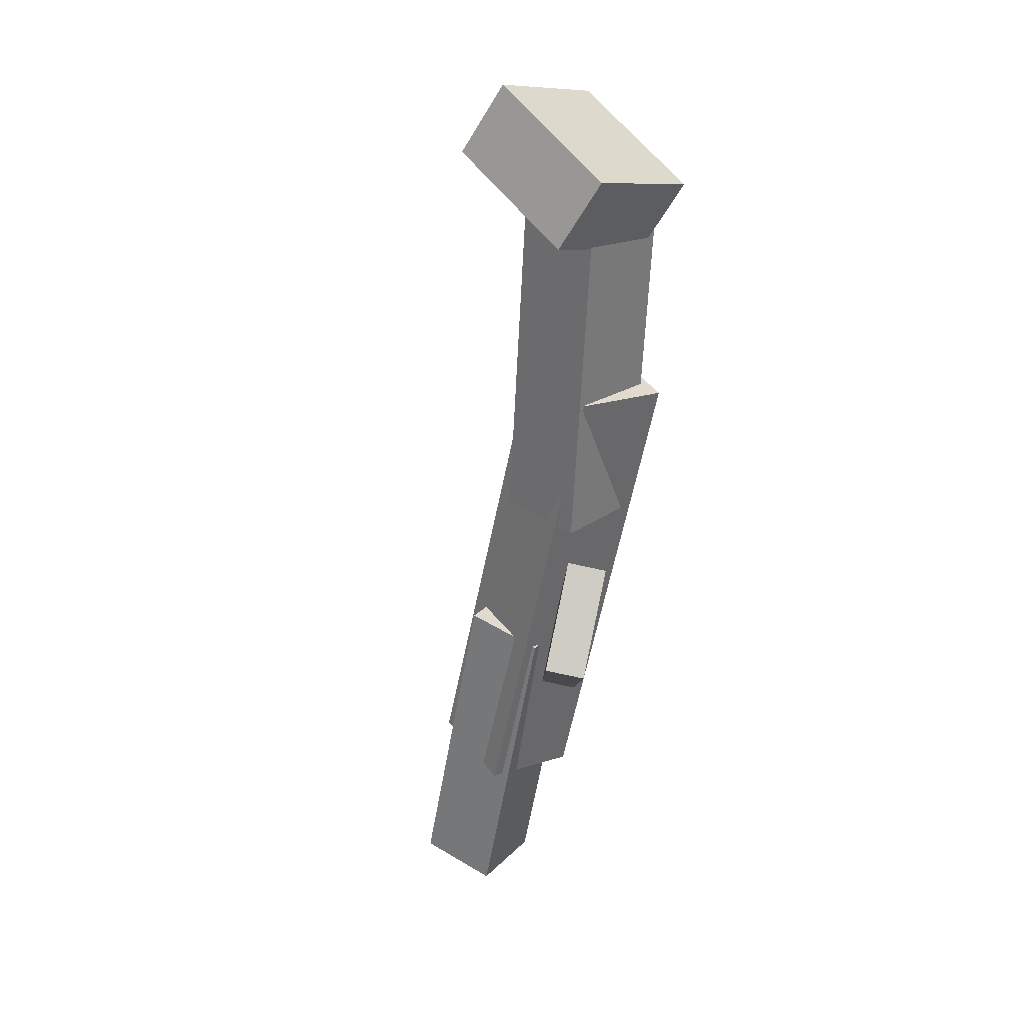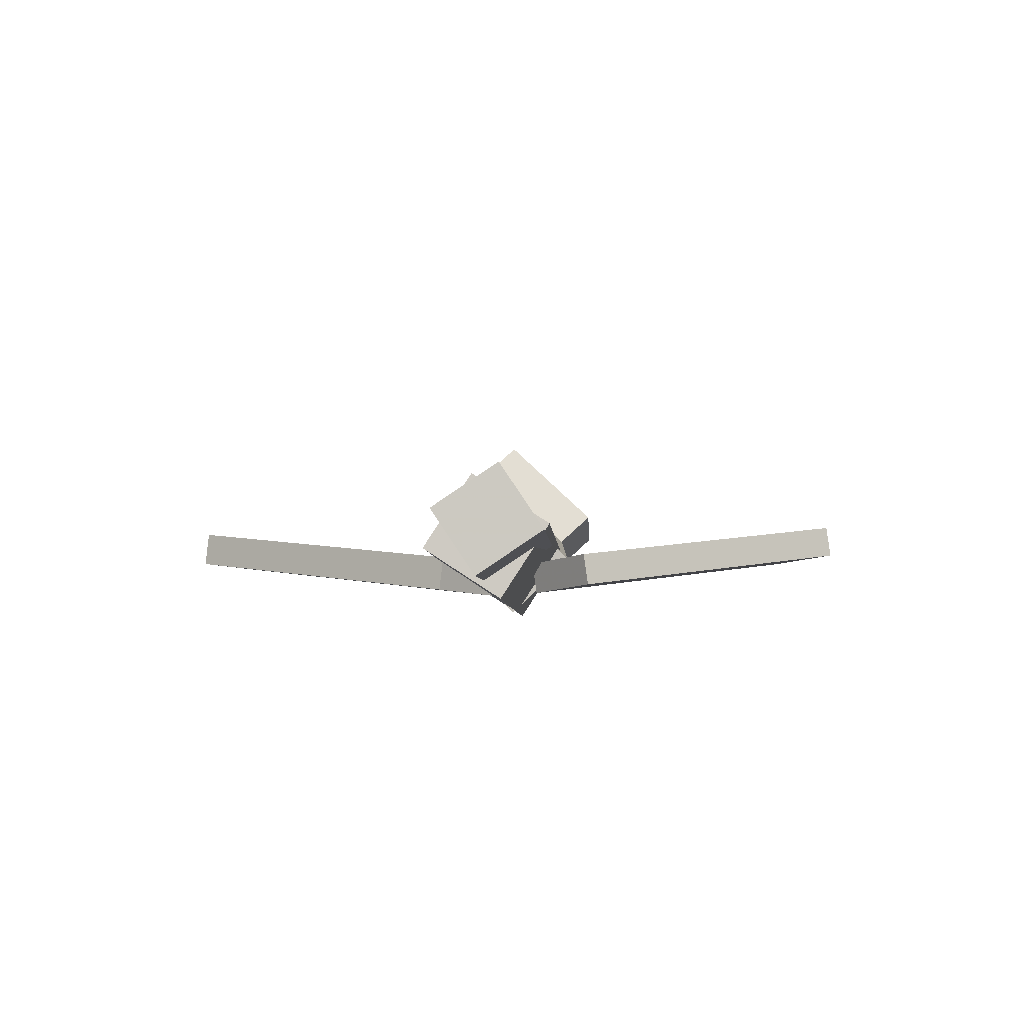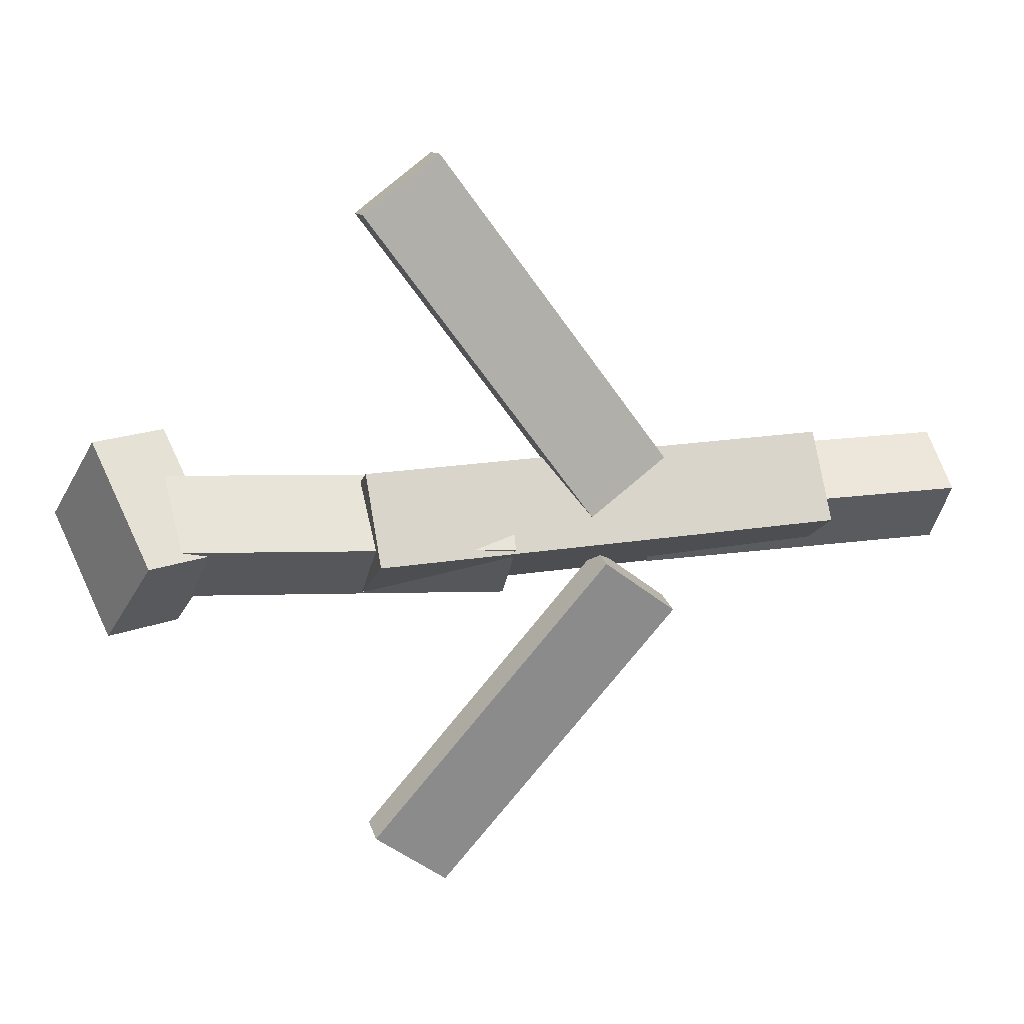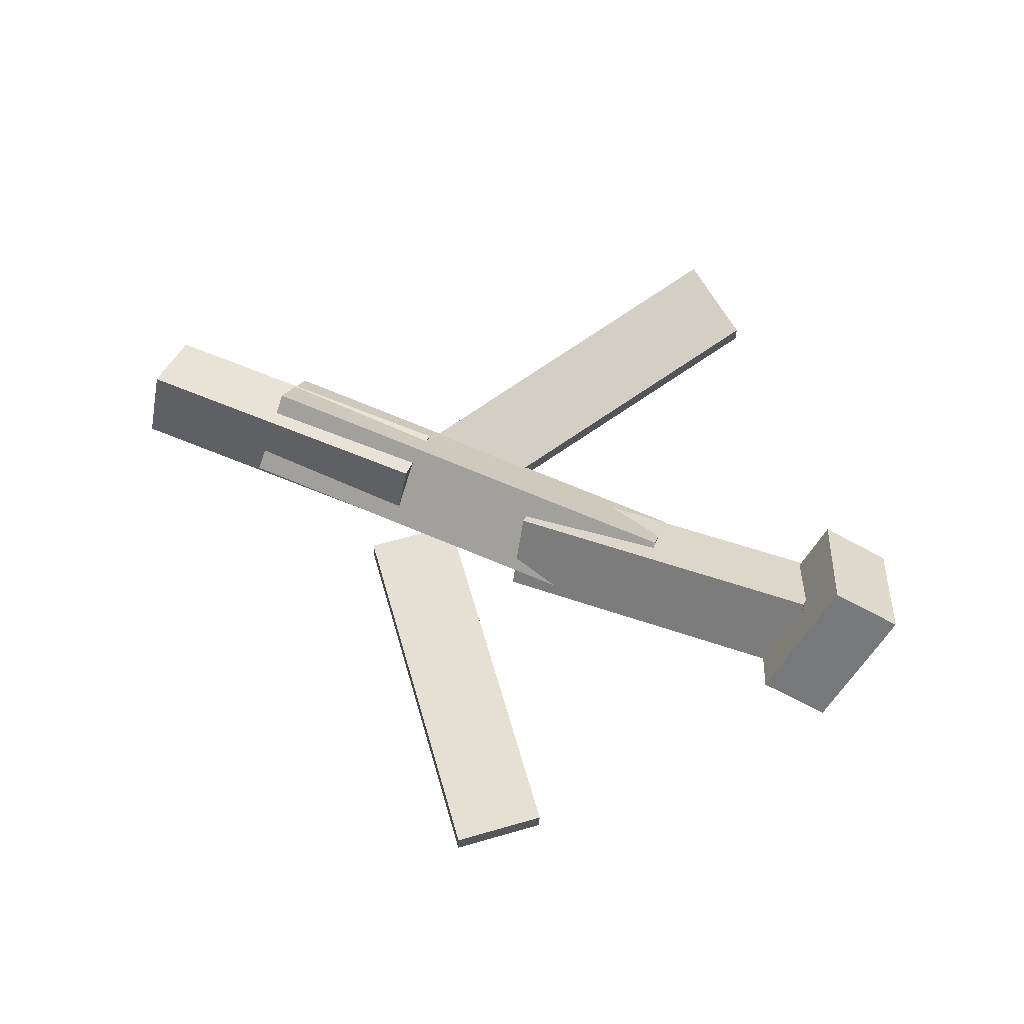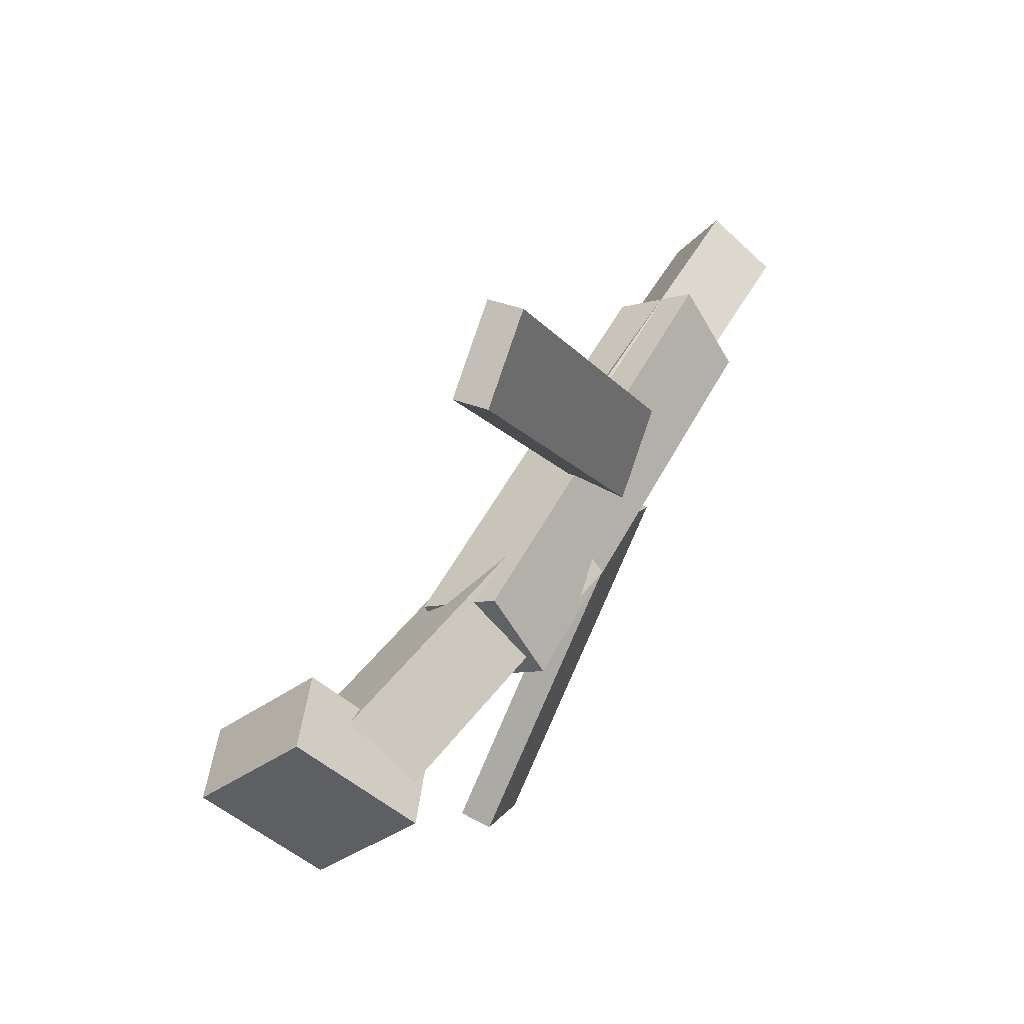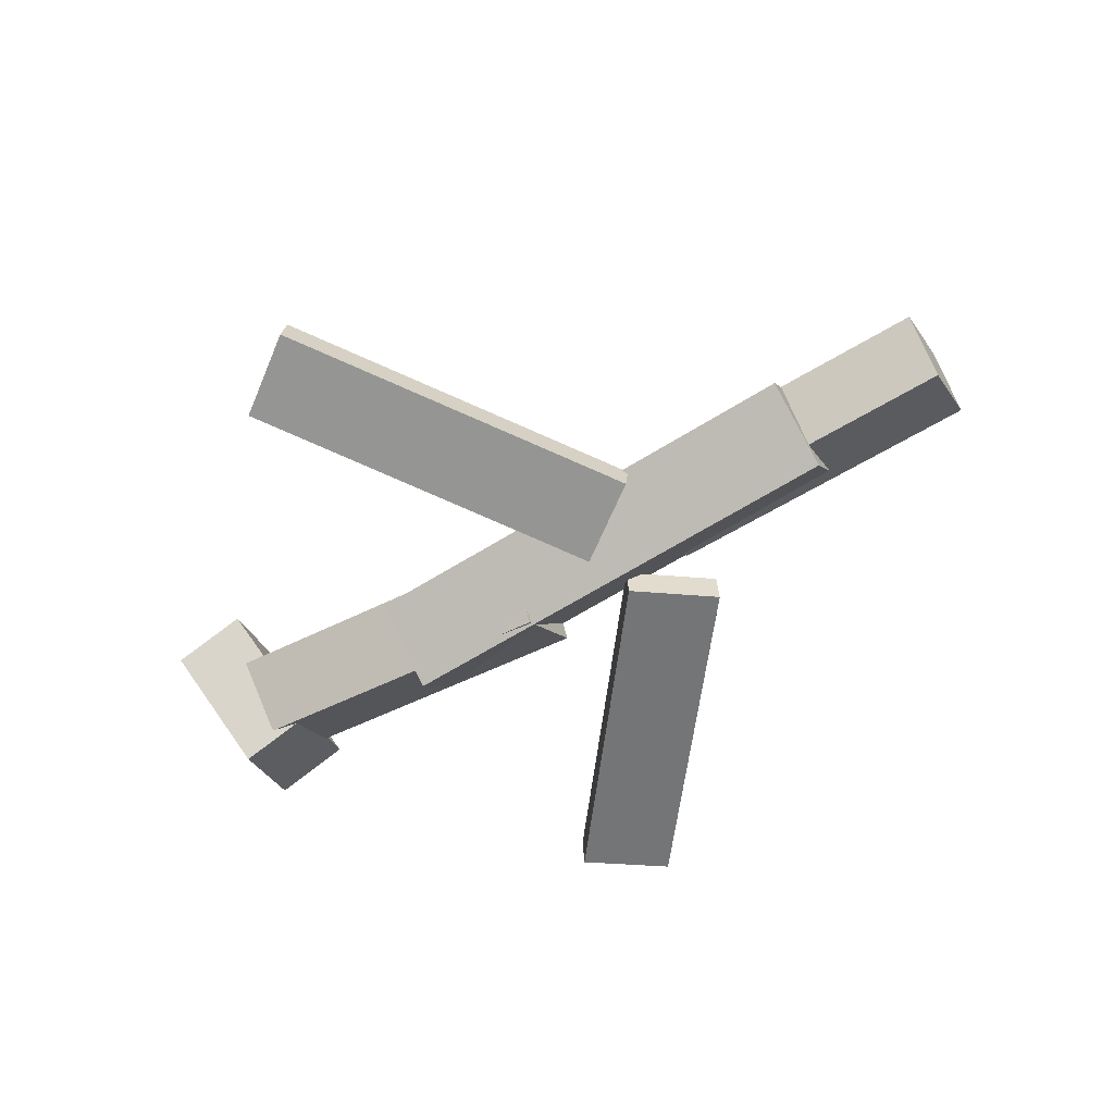
<metadata>
{"format":"obj","ext":"obj","renderer":"f3d","projection":"perspective","resolution":1024,"background":"white","views":[{"elev":-56.5,"azim":-100.4,"up":"+Z"},{"elev":-4.7,"azim":92.8,"up":"+Y"},{"elev":17.8,"azim":-17.5,"up":"+Z"},{"elev":74.0,"azim":-157.9,"up":"+Y"},{"elev":48.0,"azim":-63.7,"up":"+Z"},{"elev":-63.5,"azim":31.9,"up":"+Y"}]}
</metadata>
<code>
v 0.1017 -0.0608 -0.07443
v 0.04141 -0.06584 -0.02705
v 0.1011 -0.0874 -0.07804
v 0.04079 -0.09244 -0.03066
v -0.08413 -0.0249 -0.307
v -0.1444 -0.02994 -0.2596
v -0.08474 -0.05151 -0.3106
v -0.145 -0.05655 -0.2632
f 1.0 7.0 5.0
f 1.0 3.0 7.0
f 1.0 4.0 3.0
f 1.0 2.0 4.0
f 3.0 8.0 7.0
f 3.0 4.0 8.0
f 5.0 7.0 8.0
f 5.0 8.0 6.0
f 1.0 5.0 6.0
f 1.0 6.0 2.0
f 2.0 6.0 8.0
f 2.0 8.0 4.0
v -0.1497 -0.06607 0.05444
v 0.231 -0.06333 0.05565
v -0.15 -0.004624 0.01446
v 0.2307 -0.001888 0.01567
v -0.1492 -0.1077 -0.009488
v 0.2315 -0.1049 -0.008281
v -0.1495 -0.04622 -0.04947
v 0.2312 -0.04349 -0.04826
f 9.0 15.0 13.0
f 9.0 11.0 15.0
f 9.0 12.0 11.0
f 9.0 10.0 12.0
f 11.0 16.0 15.0
f 11.0 12.0 16.0
f 13.0 15.0 16.0
f 13.0 16.0 14.0
f 9.0 13.0 14.0
f 9.0 14.0 10.0
f 10.0 14.0 16.0
f 10.0 16.0 12.0
v -0.3053 -0.02163 -0.04488
v -0.3096 -0.07174 0.007504
v -0.2966 0.02674 0.002101
v -0.3009 -0.02336 0.05449
v -0.03608 -0.0578 -0.05766
v -0.04033 -0.1079 -0.005278
v -0.02736 -0.009422 -0.01068
v -0.0316 -0.05953 0.0417
f 17.0 23.0 21.0
f 17.0 19.0 23.0
f 17.0 20.0 19.0
f 17.0 18.0 20.0
f 19.0 24.0 23.0
f 19.0 20.0 24.0
f 21.0 23.0 24.0
f 21.0 24.0 22.0
f 17.0 21.0 22.0
f 17.0 22.0 18.0
f 18.0 22.0 24.0
f 18.0 24.0 20.0
v 0.3486 -0.04028 0.0393
v 0.3489 -0.005234 -0.01325
v 0.09071 -0.03588 0.04074
v 0.09101 -0.0008383 -0.01181
v 0.3476 -0.0921 0.004738
v 0.3479 -0.05705 -0.04781
v 0.08963 -0.0877 0.00618
v 0.08993 -0.05265 -0.04637
f 25.0 31.0 29.0
f 25.0 27.0 31.0
f 25.0 28.0 27.0
f 25.0 26.0 28.0
f 27.0 32.0 31.0
f 27.0 28.0 32.0
f 29.0 31.0 32.0
f 29.0 32.0 30.0
f 25.0 29.0 30.0
f 25.0 30.0 26.0
f 26.0 30.0 32.0
f 26.0 32.0 28.0
v -0.2909 0.002597 -0.07452
v -0.3494 -0.01791 -0.07476
v -0.3184 0.08012 0.006832
v -0.3769 0.05961 0.006591
v -0.2663 -0.06852 0.001575
v -0.3248 -0.08903 0.001334
v -0.2938 0.008997 0.08292
v -0.3523 -0.01151 0.08268
f 33.0 39.0 37.0
f 33.0 35.0 39.0
f 33.0 36.0 35.0
f 33.0 34.0 36.0
f 35.0 40.0 39.0
f 35.0 36.0 40.0
f 37.0 39.0 40.0
f 37.0 40.0 38.0
f 33.0 37.0 38.0
f 33.0 38.0 34.0
f 34.0 38.0 40.0
f 34.0 40.0 36.0
v 0.0889 -0.0912 0.05385
v 0.02741 -0.09431 0.01066
v 0.08974 -0.06259 0.0506
v 0.02825 -0.06569 0.0074
v -0.08528 -0.05809 0.2994
v -0.1468 -0.06119 0.2562
v -0.08443 -0.02947 0.2962
v -0.1459 -0.03257 0.253
f 41.0 47.0 45.0
f 41.0 43.0 47.0
f 41.0 44.0 43.0
f 41.0 42.0 44.0
f 43.0 48.0 47.0
f 43.0 44.0 48.0
f 45.0 47.0 48.0
f 45.0 48.0 46.0
f 41.0 45.0 46.0
f 41.0 46.0 42.0
f 42.0 46.0 48.0
f 42.0 48.0 44.0

</code>
